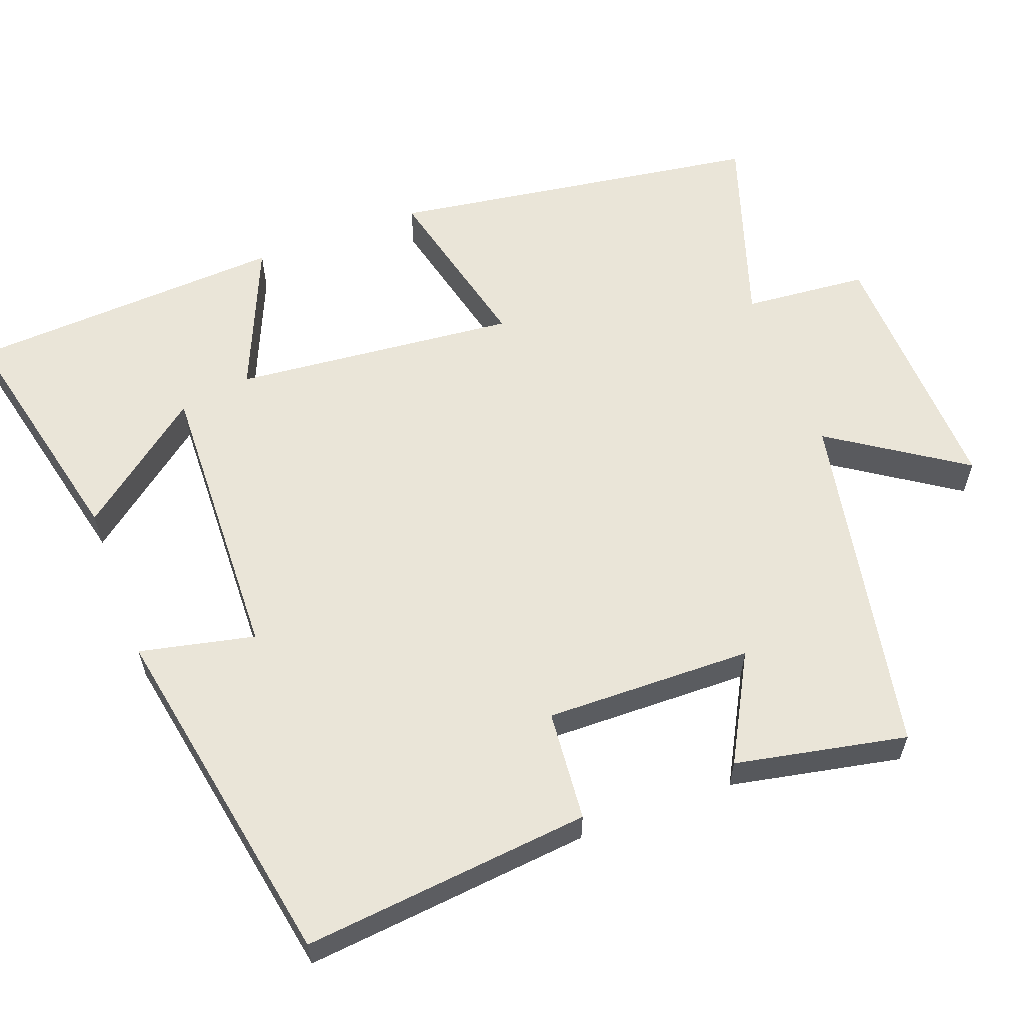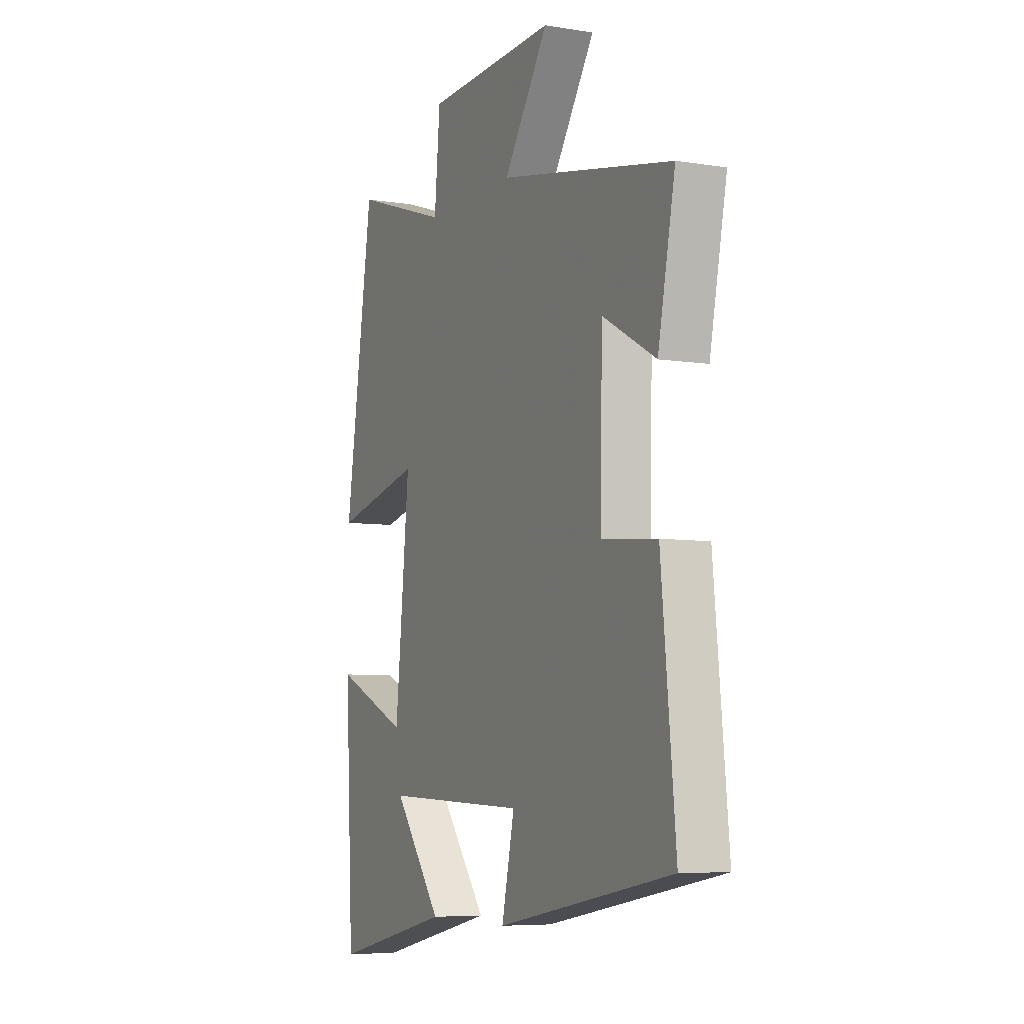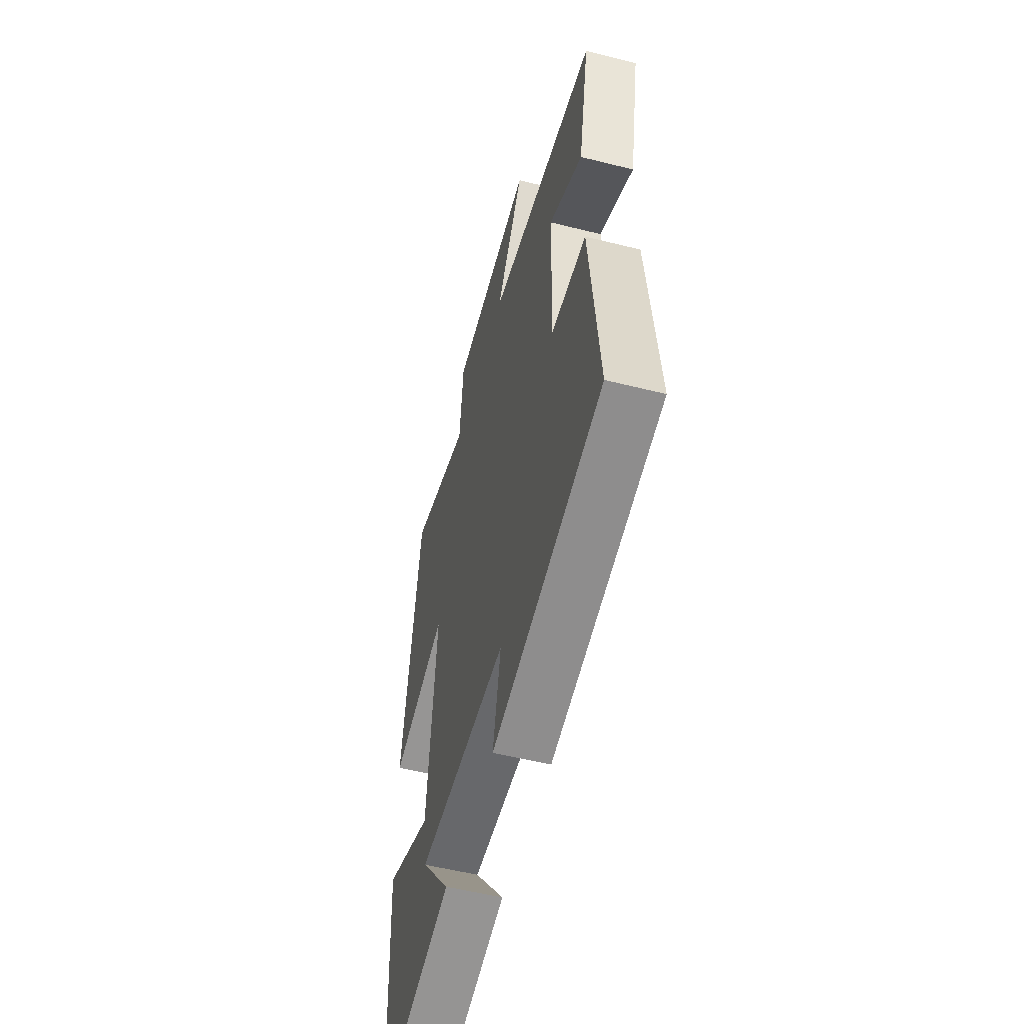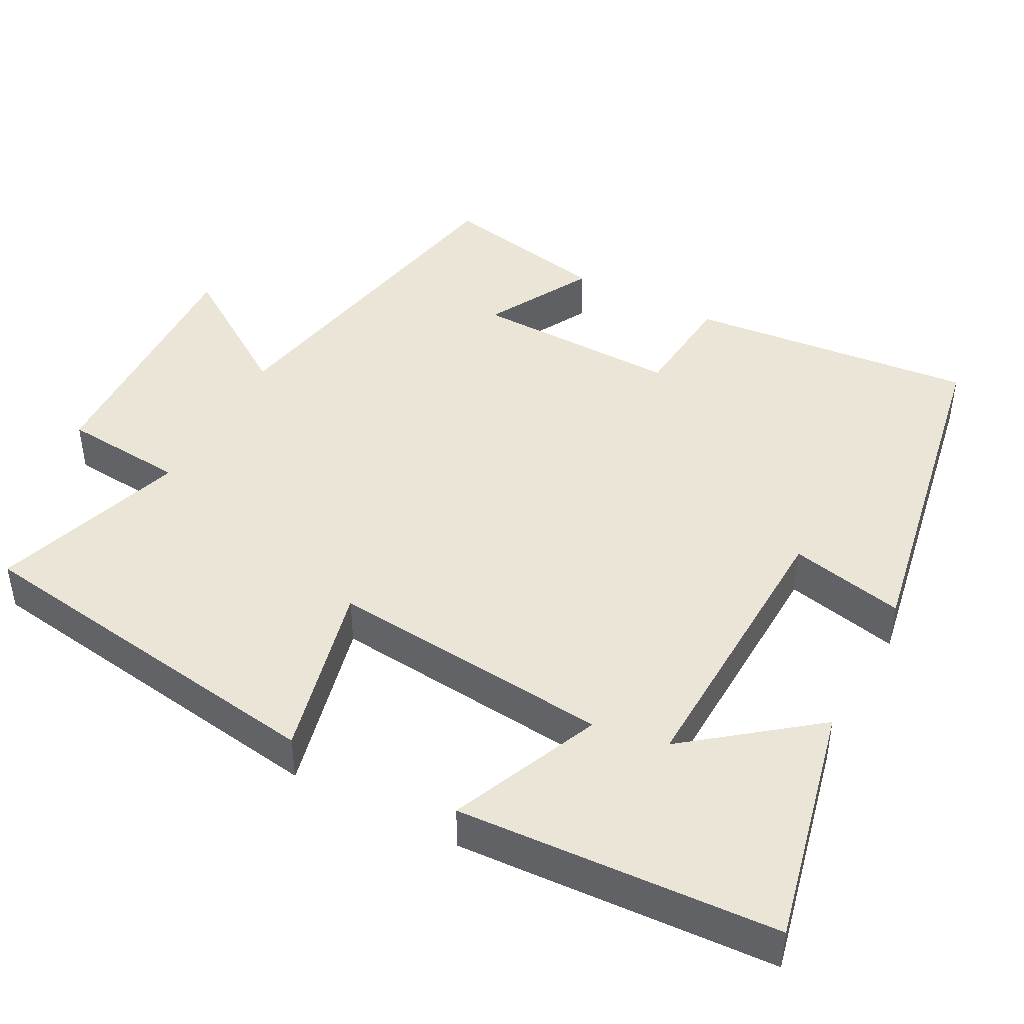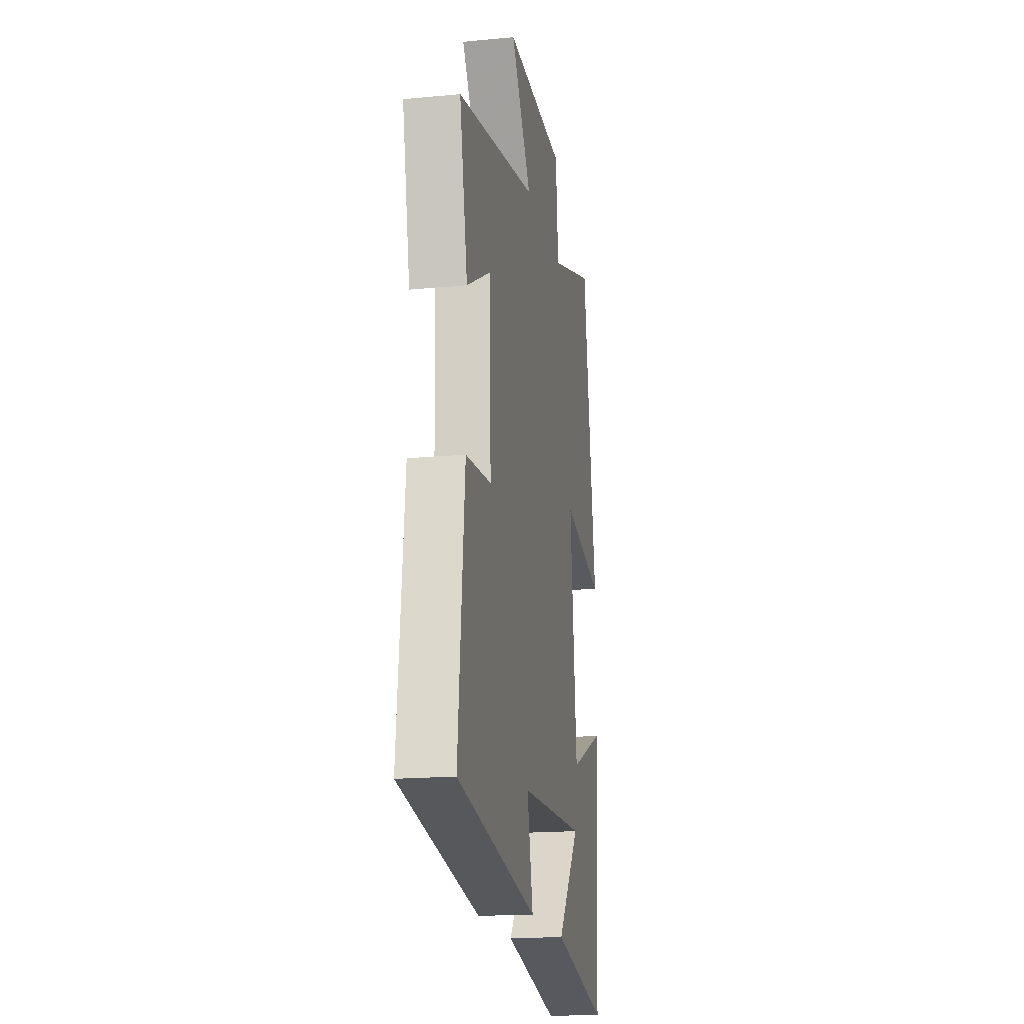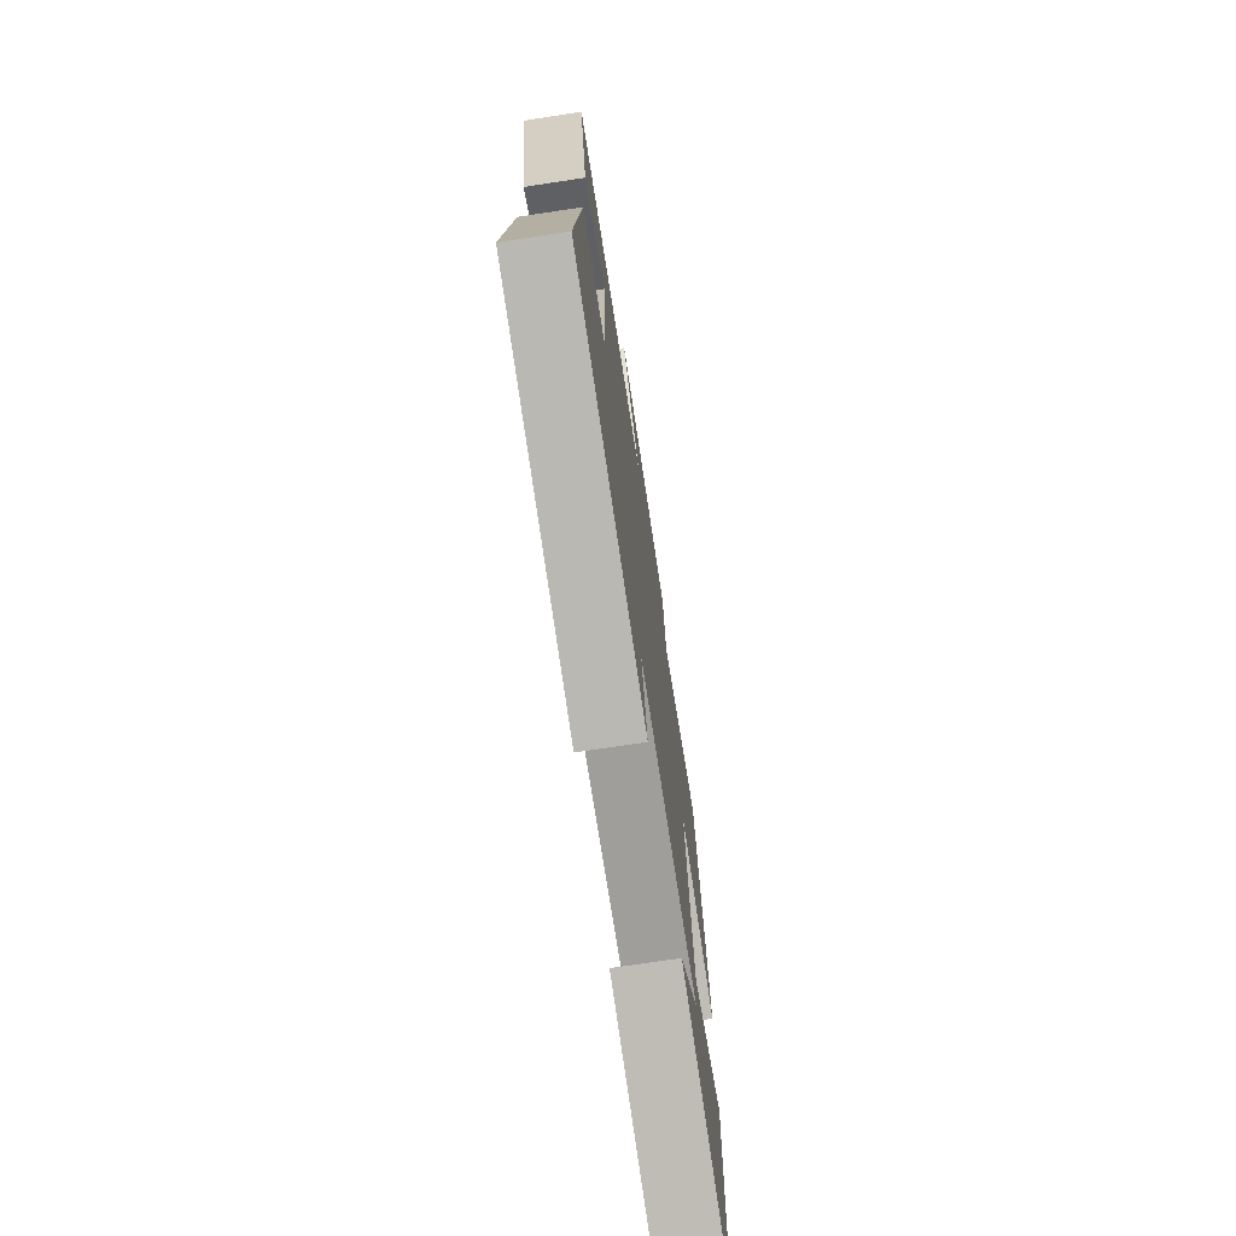
<metadata>
{"format":"obj","ext":"obj","renderer":"f3d","projection":"perspective","resolution":1024,"background":"white","views":[{"elev":59.5,"azim":-110.7,"up":"+Y"},{"elev":-6.6,"azim":-115.2,"up":"+Z"},{"elev":-54.5,"azim":-104.9,"up":"+Z"},{"elev":44.4,"azim":117.9,"up":"+Y"},{"elev":-17.8,"azim":-79.4,"up":"+Z"},{"elev":-72.8,"azim":-81.4,"up":"+Z"}]}
</metadata>
<code>
v -0.538 0.07 -0.415
v -0.5 0.07 -0.031
v -0.352 0.07 -0.017
v -0.358 0.07 0.259
v -0.5 0.07 0.181
v -0.546 0.07 0.409
v -0.081 0.07 0.5
v -0.2 0.07 0.677
v 0.15 0.07 0.665
v 0.165 0.07 0.5
v 0.424 0.07 0.586
v 0.5 0.07 0.088
v 0.262 0.07 0.144
v 0.3 0.07 -0.234
v 0.5 0.07 -0.148
v 0.477 0.07 -0.573
v 0.154 0.07 -0.5
v 0.284 0.07 -0.333
v -0.102 0.07 -0.347
v -0.068 0.07 -0.5
v -0.538 0 -0.415
v -0.5 0 -0.031
v -0.352 0 -0.017
v -0.358 0 0.259
v -0.5 0 0.181
v -0.546 0 0.409
v -0.081 0 0.5
v -0.2 0 0.677
v 0.15 0 0.665
v 0.165 0 0.5
v 0.424 0 0.586
v 0.5 0 0.088
v 0.262 0 0.144
v 0.3 0 -0.234
v 0.5 0 -0.148
v 0.477 0 -0.573
v 0.154 0 -0.5
v 0.284 0 -0.333
v -0.102 0 -0.347
v -0.068 0 -0.5
f 19 20 1 2
f 18 19 2 3
f 15 16 17 18
f 14 15 18
f 13 14 18 3
f 10 11 12 13
f 10 13 3 4
f 7 8 9 10
f 7 10 4
f 4 5 6 7
f 22 21 40 39
f 23 22 39 38
f 38 37 36 35
f 38 35 34
f 23 38 34 33
f 33 32 31 30
f 24 23 33 30
f 30 29 28 27
f 24 30 27
f 27 26 25 24
f 1 21 22 2
f 2 22 23 3
f 3 23 24 4
f 4 24 25 5
f 5 25 26 6
f 6 26 27 7
f 7 27 28 8
f 8 28 29 9
f 9 29 30 10
f 10 30 31 11
f 11 31 32 12
f 12 32 33 13
f 13 33 34 14
f 14 34 35 15
f 15 35 36 16
f 16 36 37 17
f 17 37 38 18
f 18 38 39 19
f 19 39 40 20
f 20 40 21 1

</code>
